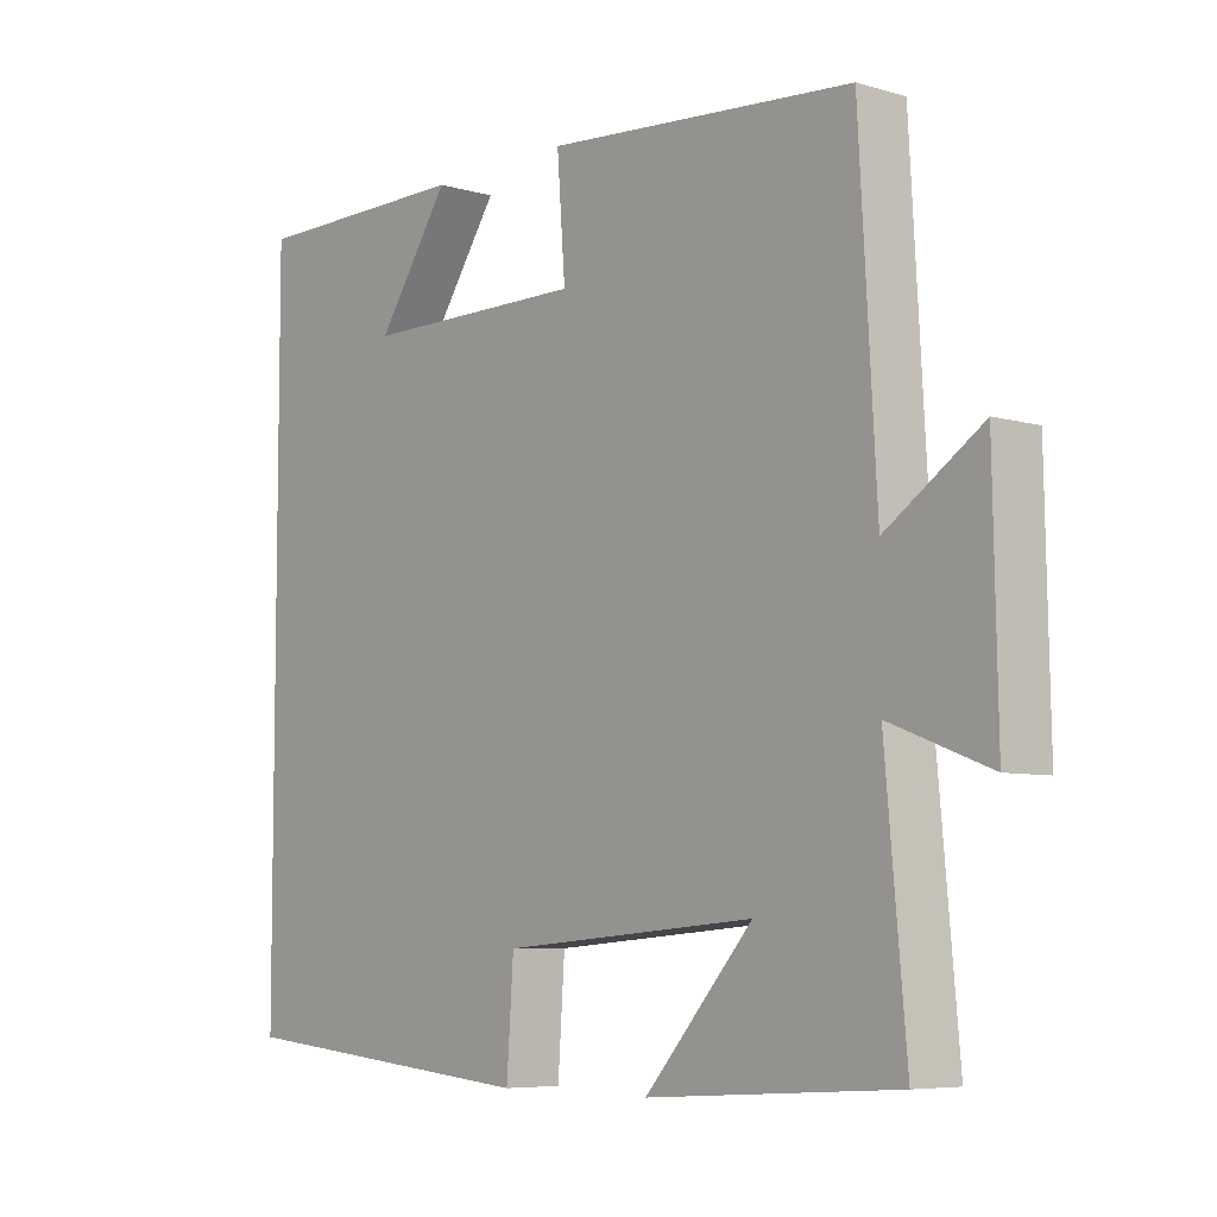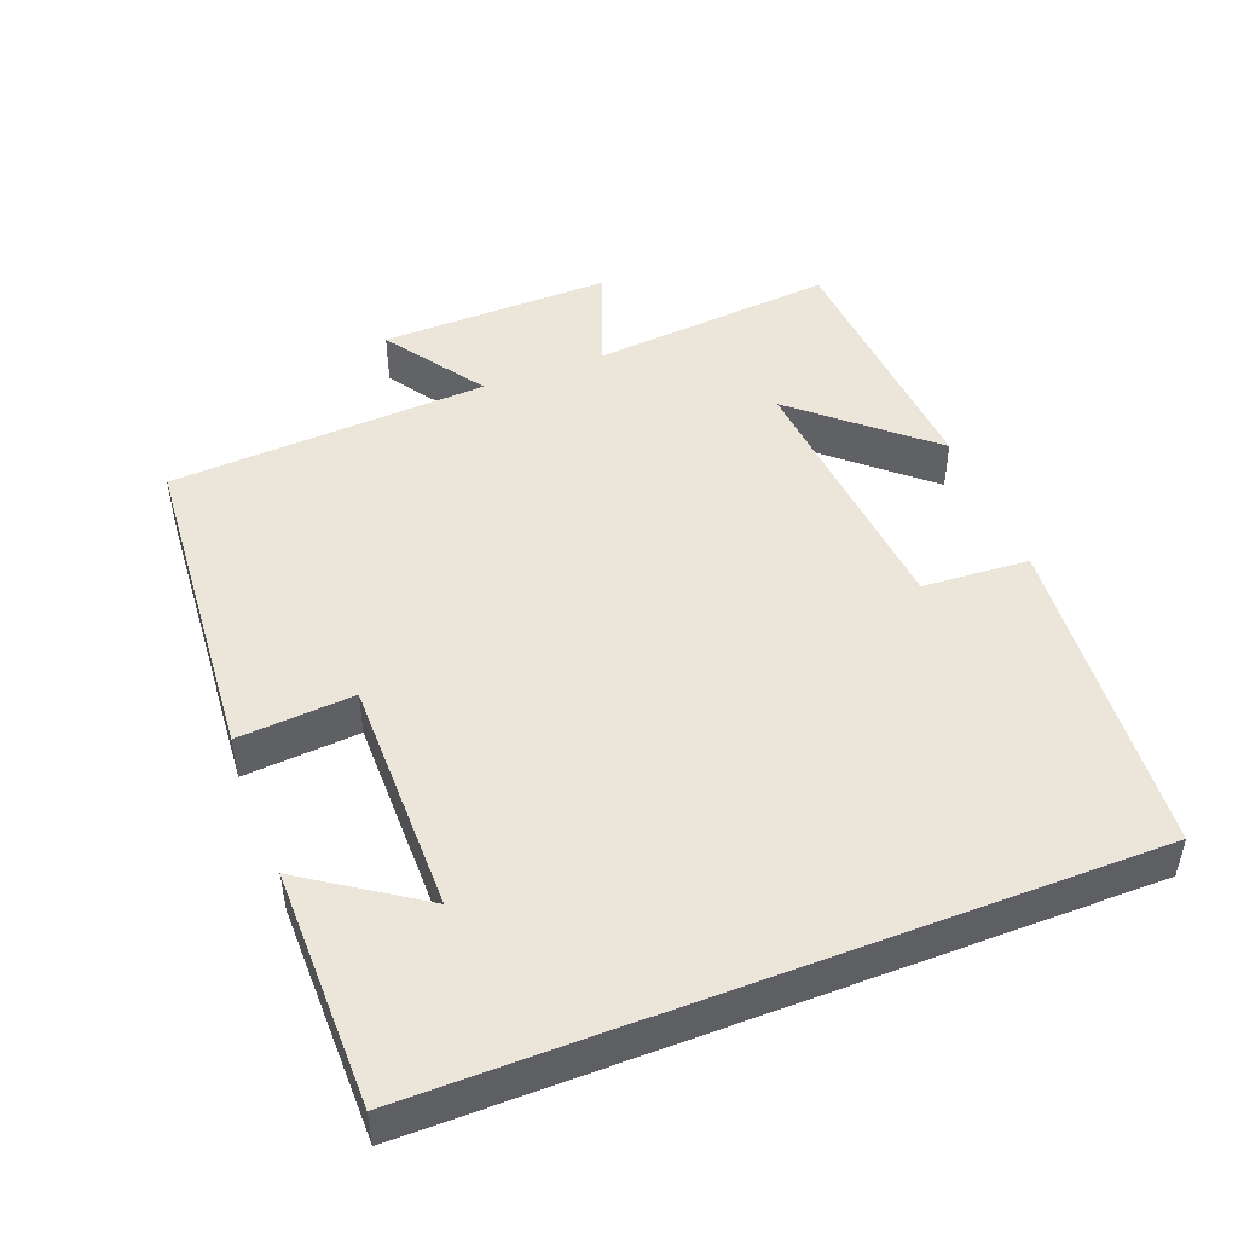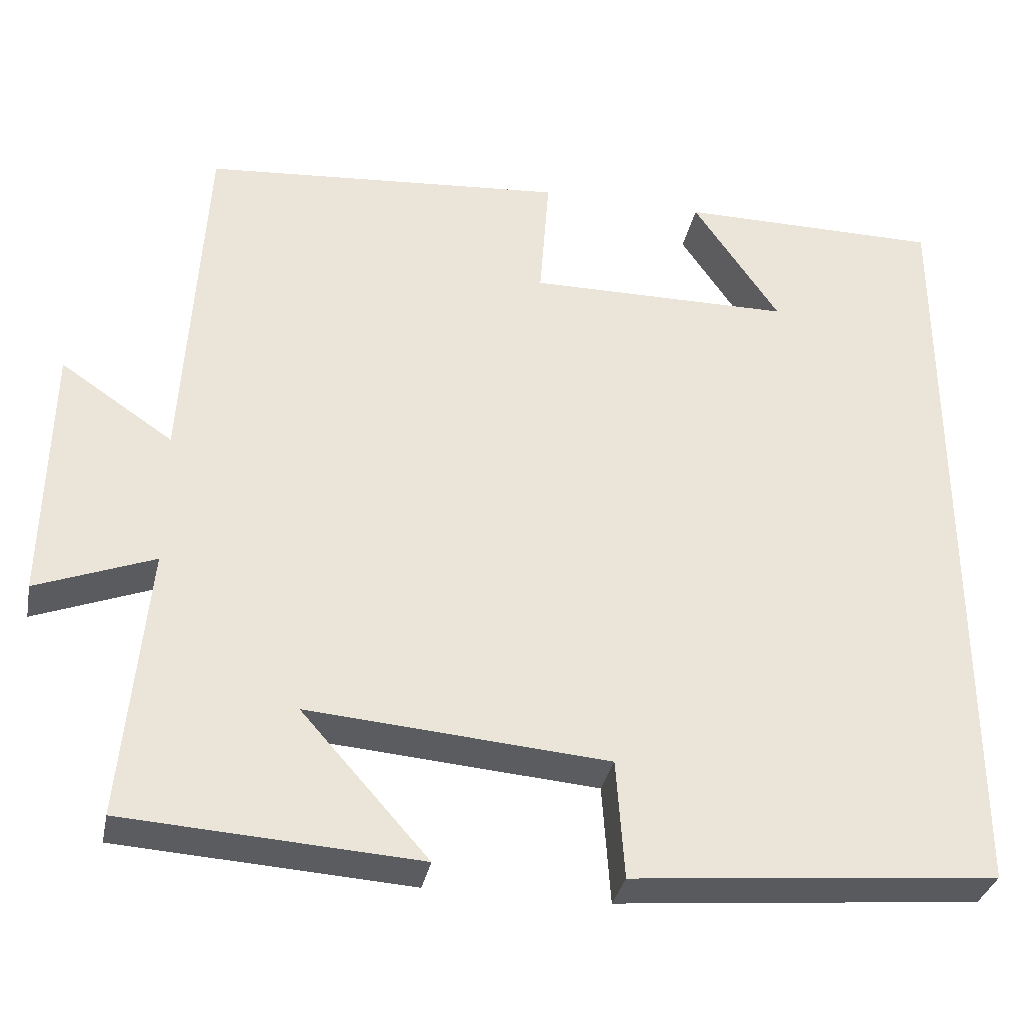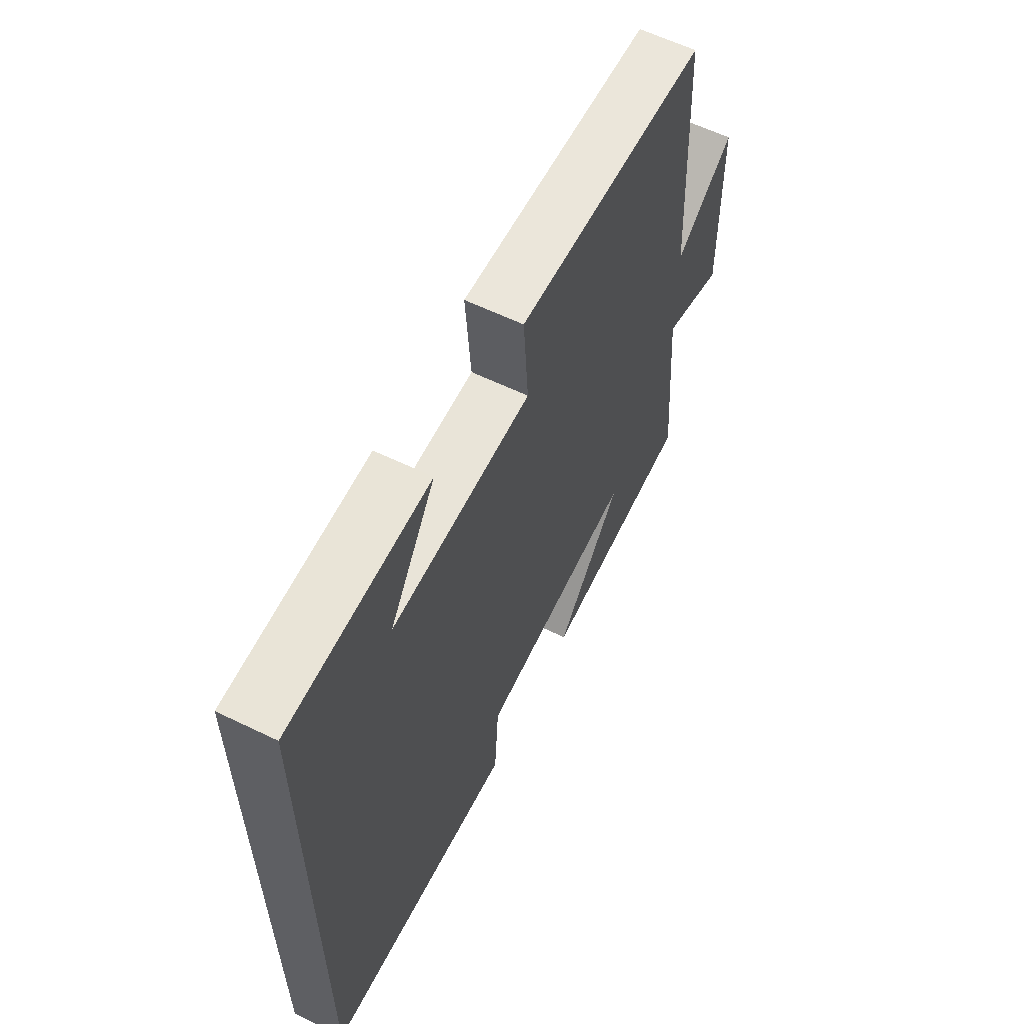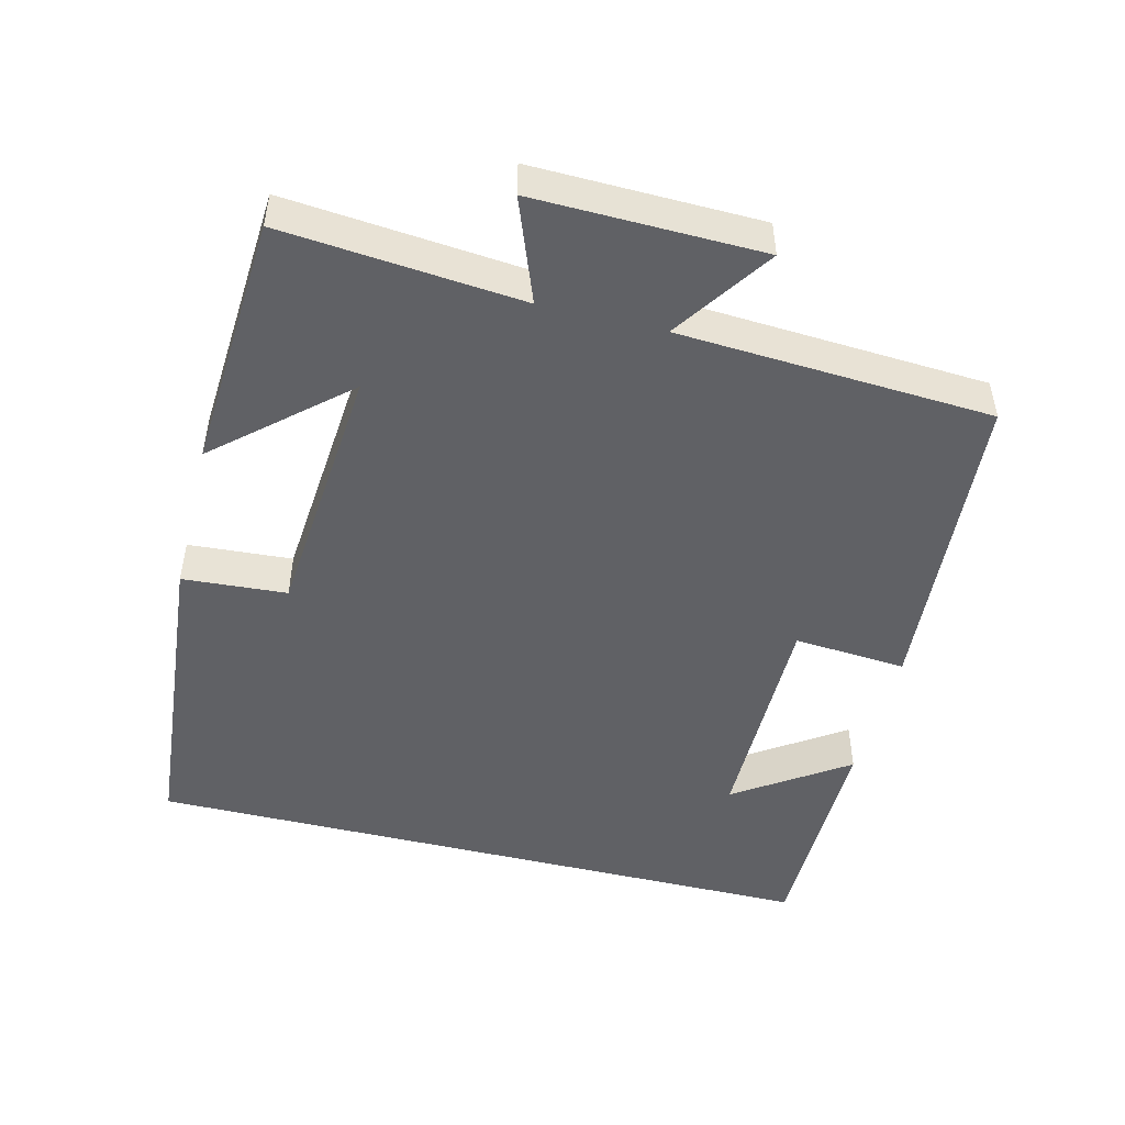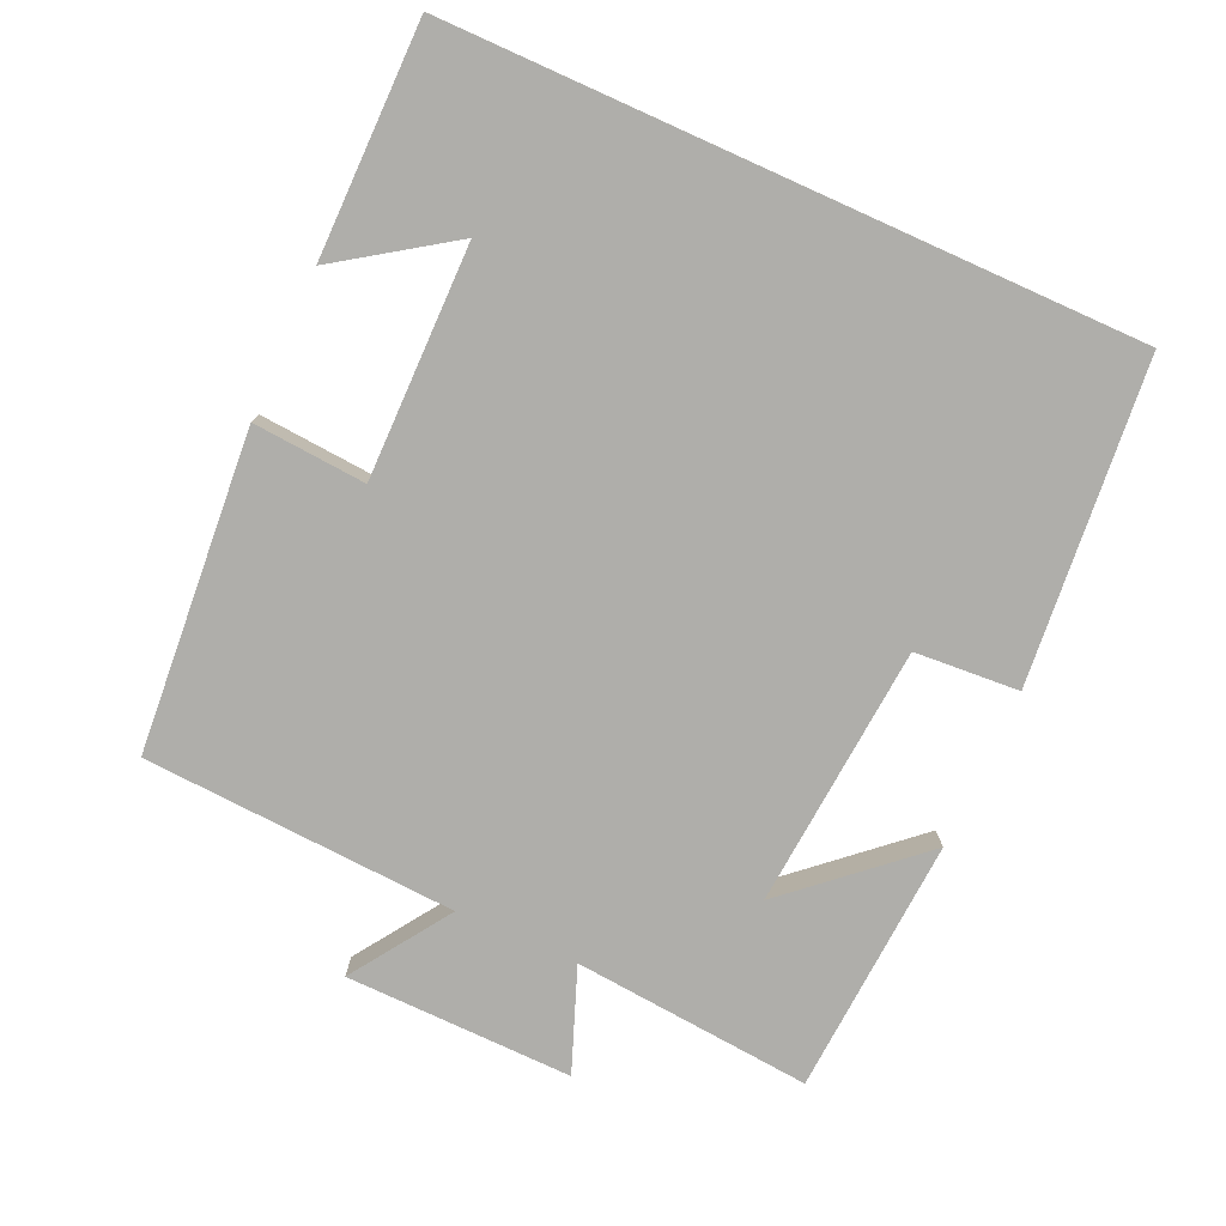
<metadata>
{"format":"obj","ext":"obj","renderer":"f3d","projection":"perspective","resolution":1024,"background":"white","views":[{"elev":-6.6,"azim":-130.4,"up":"+Z"},{"elev":47.5,"azim":68.7,"up":"+Y"},{"elev":-33.3,"azim":-11.3,"up":"+Z"},{"elev":60.8,"azim":116.3,"up":"+Z"},{"elev":-48.3,"azim":-104.1,"up":"+Y"},{"elev":-77.6,"azim":65.8,"up":"+Y"}]}
</metadata>
<code>
v 0.5 0.07 -0.459
v 0.052 0.07 -0.5
v 0.042 0.07 -0.354
v -0.326 0.07 -0.324
v -0.17 0.07 -0.5
v -0.53 0.07 -0.477
v -0.5 0.07 -0.143
v -0.644 0.07 -0.198
v -0.638 0.07 0.12
v -0.5 0.07 0.027
v -0.475 0.07 0.465
v -0.029 0.07 0.5
v -0.041 0.07 0.342
v 0.283 0.07 0.344
v 0.177 0.07 0.5
v 0.5 0.07 0.499
v 0.5 0 -0.459
v 0.052 0 -0.5
v 0.042 0 -0.354
v -0.326 0 -0.324
v -0.17 0 -0.5
v -0.53 0 -0.477
v -0.5 0 -0.143
v -0.644 0 -0.198
v -0.638 0 0.12
v -0.5 0 0.027
v -0.475 0 0.465
v -0.029 0 0.5
v -0.041 0 0.342
v 0.283 0 0.344
v 0.177 0 0.5
v 0.5 0 0.499
f 14 15 16
f 1 2 3
f 16 1 3
f 14 16 3
f 13 14 3 4
f 12 13 4
f 11 12 4
f 10 11 4
f 7 8 9 10
f 7 10 4
f 4 5 6 7
f 32 31 30
f 19 18 17
f 19 17 32
f 19 32 30
f 20 19 30 29
f 20 29 28
f 20 28 27
f 20 27 26
f 26 25 24 23
f 20 26 23
f 23 22 21 20
f 1 17 18 2
f 2 18 19 3
f 3 19 20 4
f 4 20 21 5
f 5 21 22 6
f 6 22 23 7
f 7 23 24 8
f 8 24 25 9
f 9 25 26 10
f 10 26 27 11
f 11 27 28 12
f 12 28 29 13
f 13 29 30 14
f 14 30 31 15
f 15 31 32 16
f 16 32 17 1

</code>
